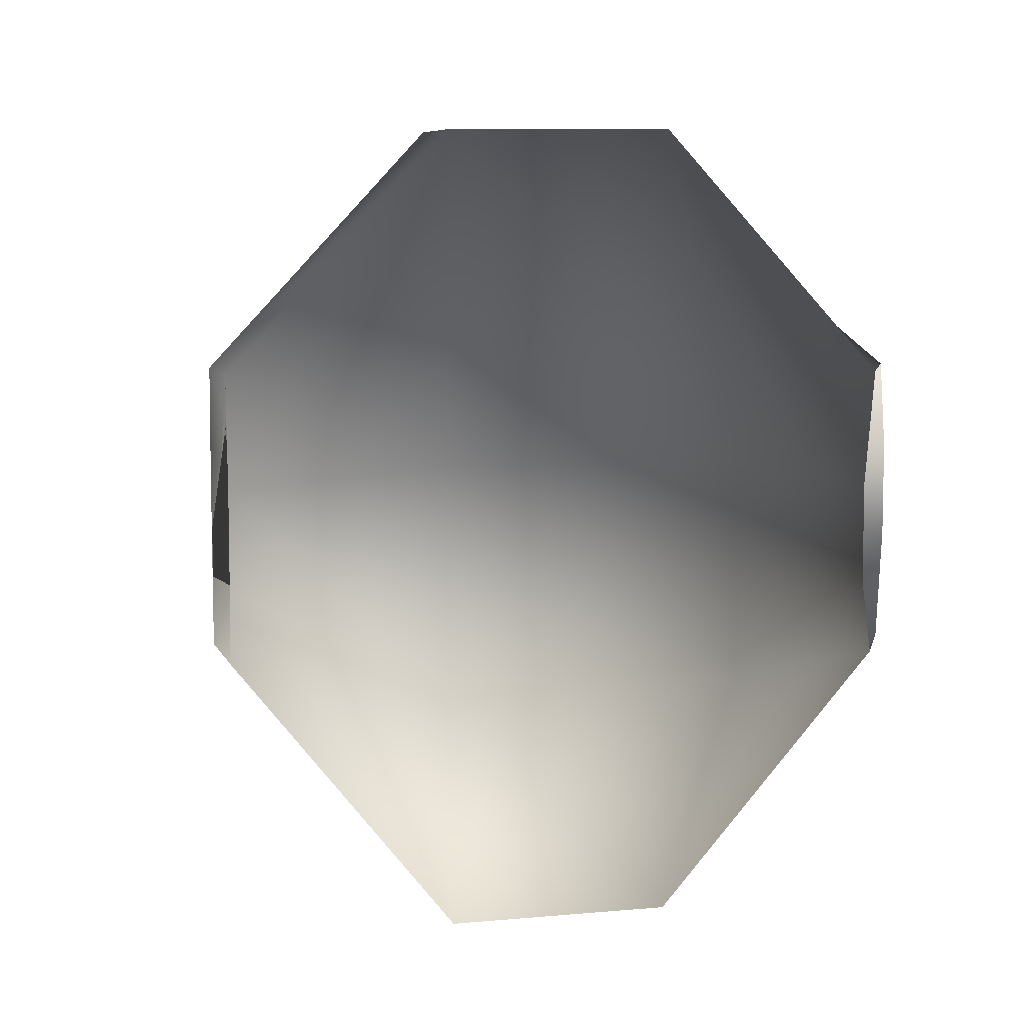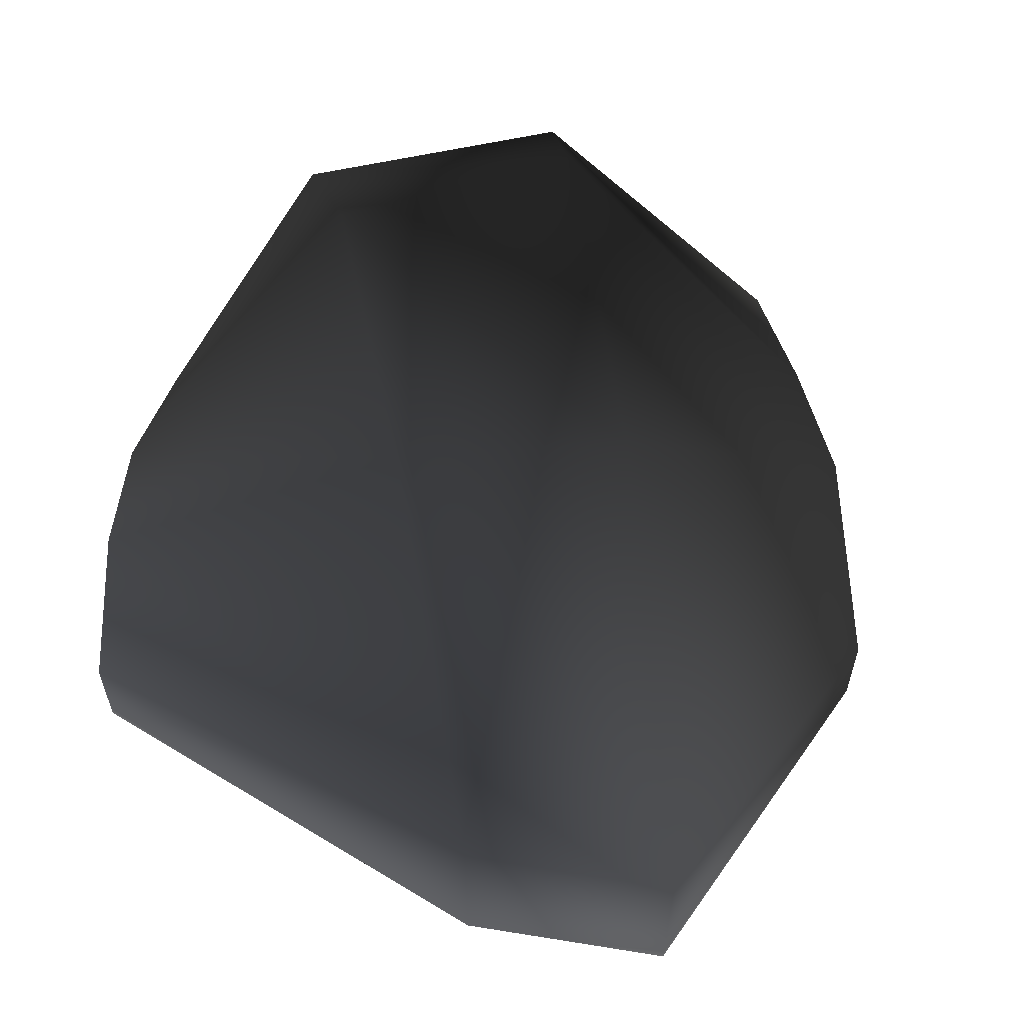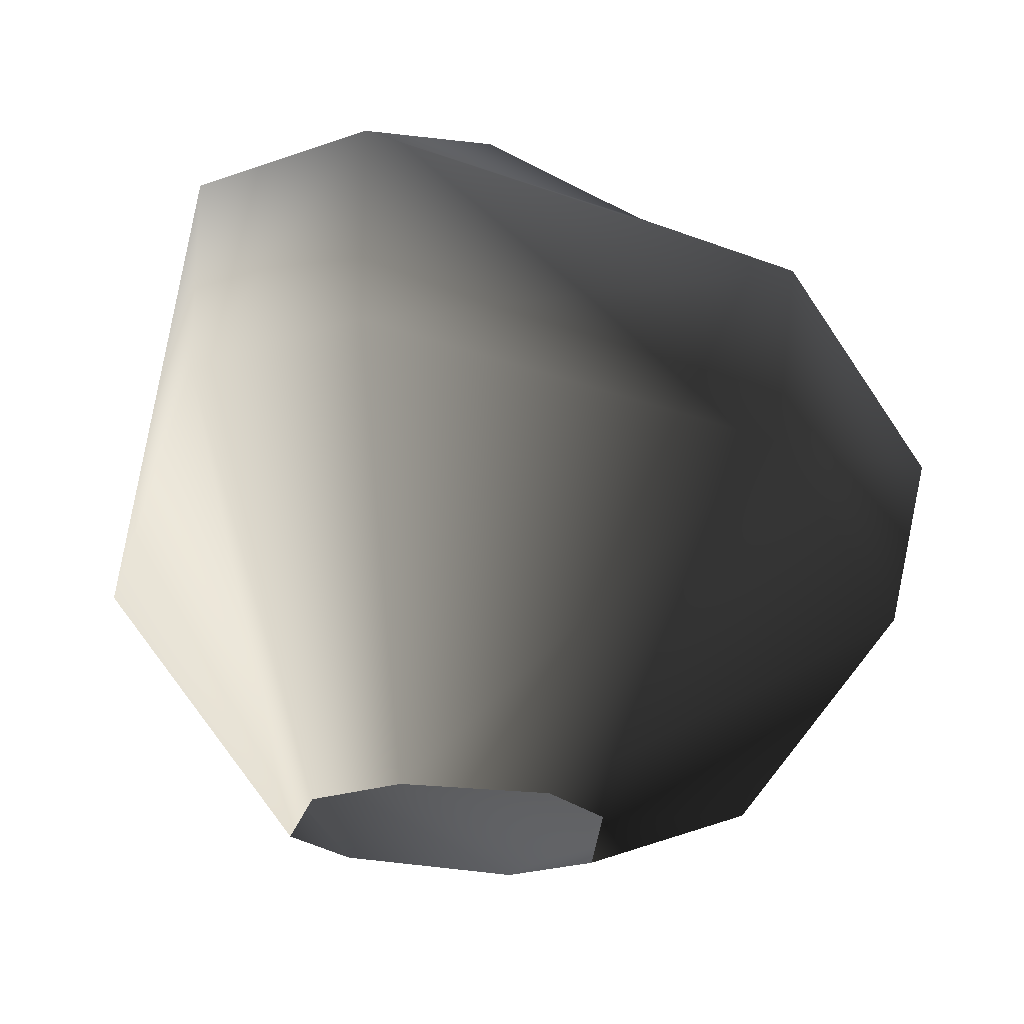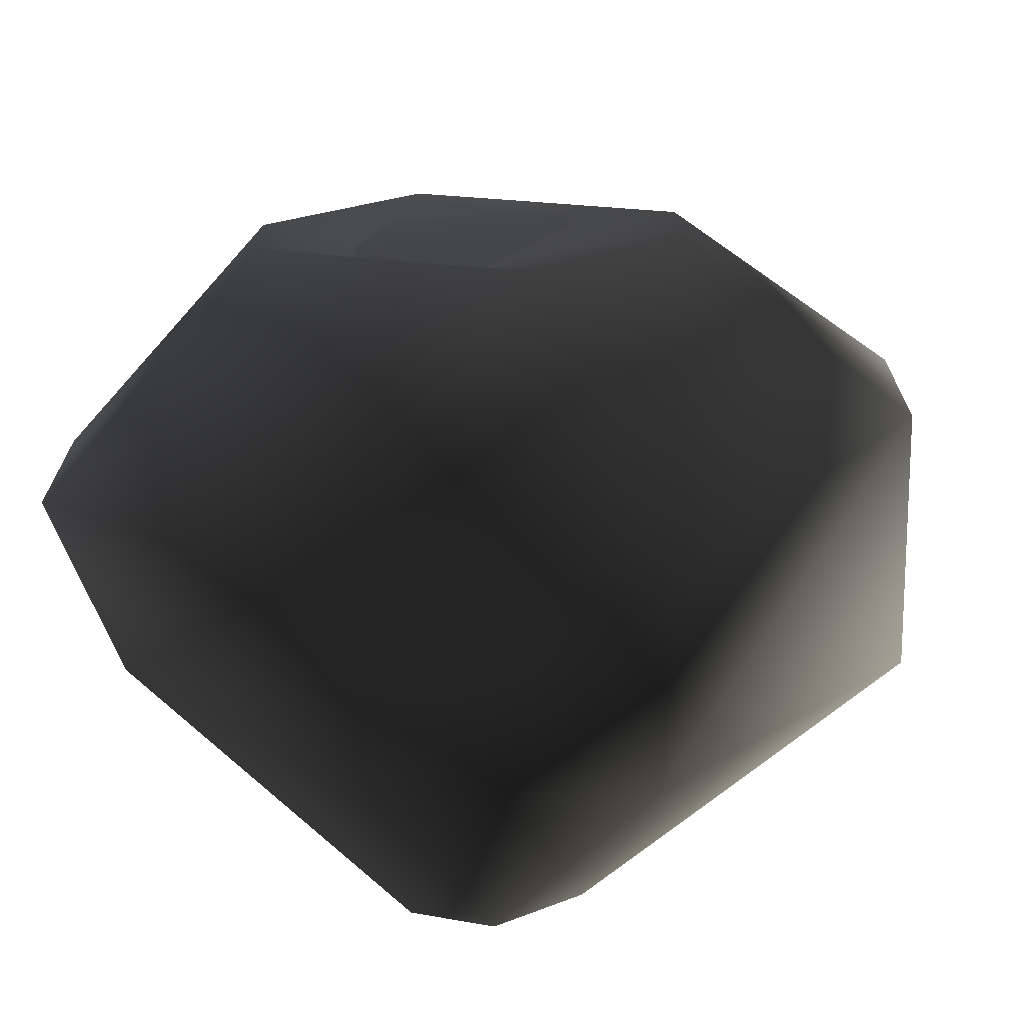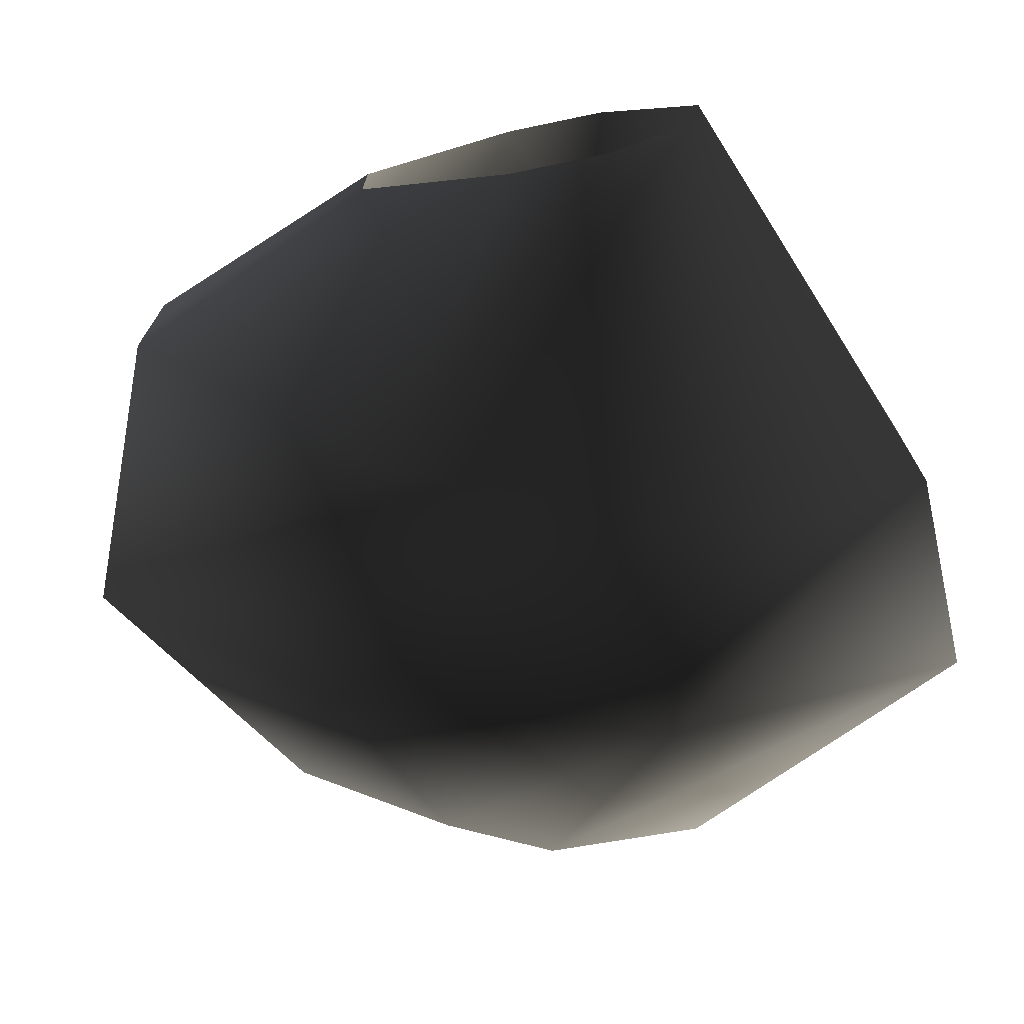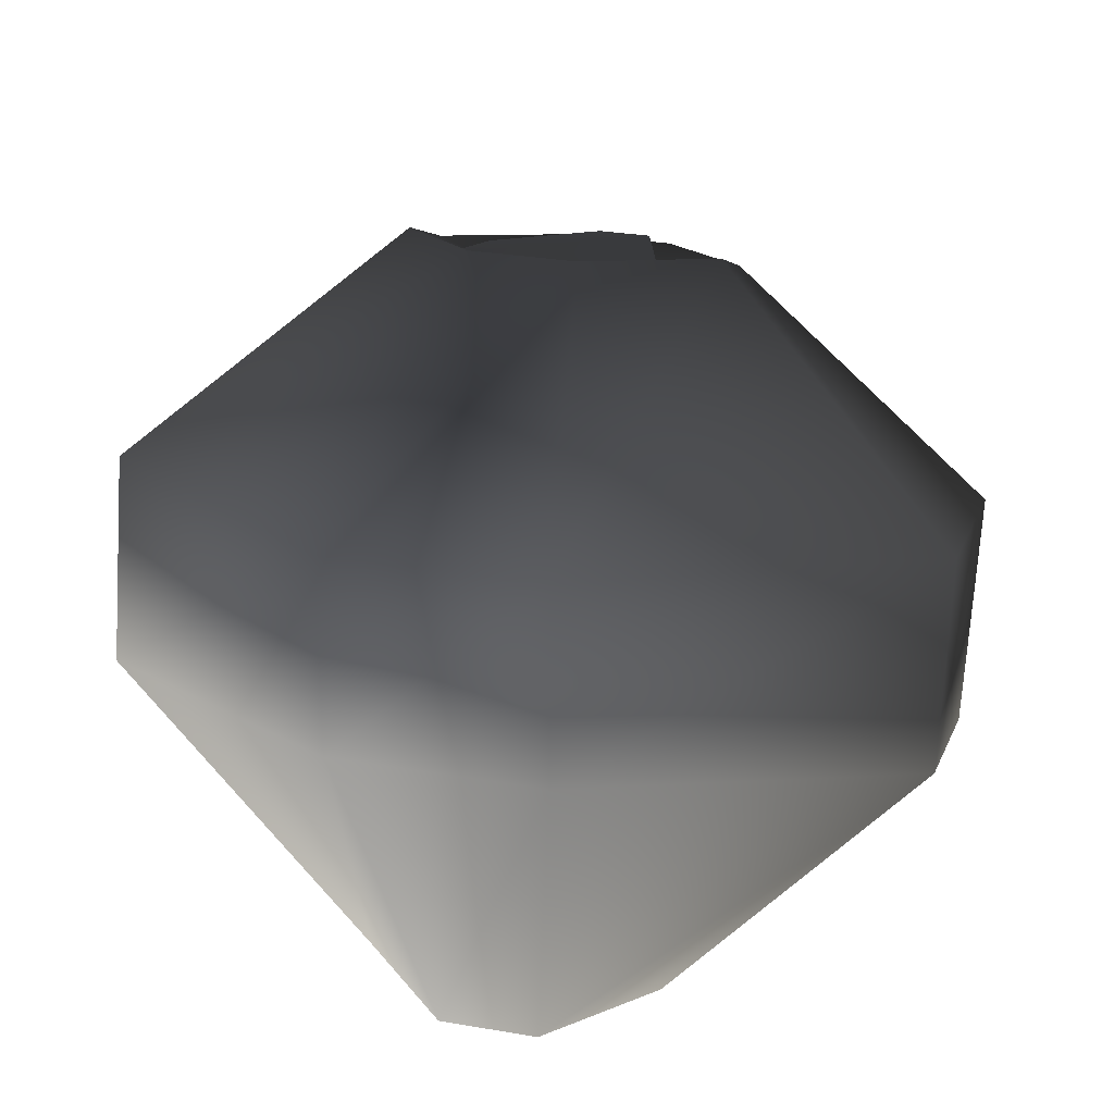
<metadata>
{"format":"obj","ext":"obj","renderer":"f3d","projection":"perspective","resolution":1024,"background":"white","views":[{"elev":7.9,"azim":-78.5,"up":"+Z"},{"elev":61.8,"azim":99.4,"up":"+Z"},{"elev":-22.0,"azim":121.9,"up":"+Y"},{"elev":-70.2,"azim":-157.6,"up":"+Z"},{"elev":-73.7,"azim":11.8,"up":"+Z"},{"elev":29.9,"azim":104.1,"up":"+Y"}]}
</metadata>
<code>
o 2520
v -6 8 -8
v 0 10 -8
v 1 6 -8
v -4 4 -8
v -11 7 -2
v -8 12 -1
v -5 13 -3
v -3 14 -3
v 6 12 -2
v 6 8 -2
v 3 0 -1
v 1 0 -3
v -1 0 -3
v -9 2 -2
v -11 7 2
v -8 12 1
v -3 13 0
v 0 15 -1
v 6 12 2
v 6 8 2
v 3 0 1
v 0 10 8
v 1 6 8
v 1 0 3
v -6 8 8
v -4 4 8
v -1 0 3
v -9 2 2
v -4 0 1
v -4 0 -1
v 0 15 1
v -3 14 3
v -5 13 3
v -6 13 -1
v -6 13 0
v -5 13 2
v -2 14 2
v -1 14 0
v -3 13 -2
f 1 2 3
f 1 3 4
f 1 4 5
f 1 5 6
f 1 6 7
f 1 7 2
f 2 7 8
f 2 8 9
f 2 9 10
f 2 10 3
f 3 10 11
f 3 11 12
f 3 12 4
f 4 12 13
f 4 13 14
f 4 14 5
f 5 14 15
f 5 15 16
f 5 16 6
f 6 16 17
f 6 17 7
f 7 17 8
f 8 17 18
f 8 18 9
f 9 18 19
f 9 19 20
f 9 20 10
f 10 20 21
f 10 21 11
f 19 22 23
f 19 23 20
f 20 23 24
f 20 24 21
f 22 25 26
f 22 26 23
f 23 26 27
f 23 27 24
f 25 15 28
f 25 28 26
f 26 28 29
f 26 29 27
f 15 14 28
f 28 14 30
f 28 30 29
f 18 31 19
f 19 31 22
f 22 31 32
f 22 32 25
f 25 32 33
f 25 33 15
f 15 33 16
f 16 33 17
f 17 33 32
f 17 32 31
f 17 31 18
f 14 13 30
f 34 35 36
f 34 36 37
f 34 37 38
f 34 38 39

</code>
